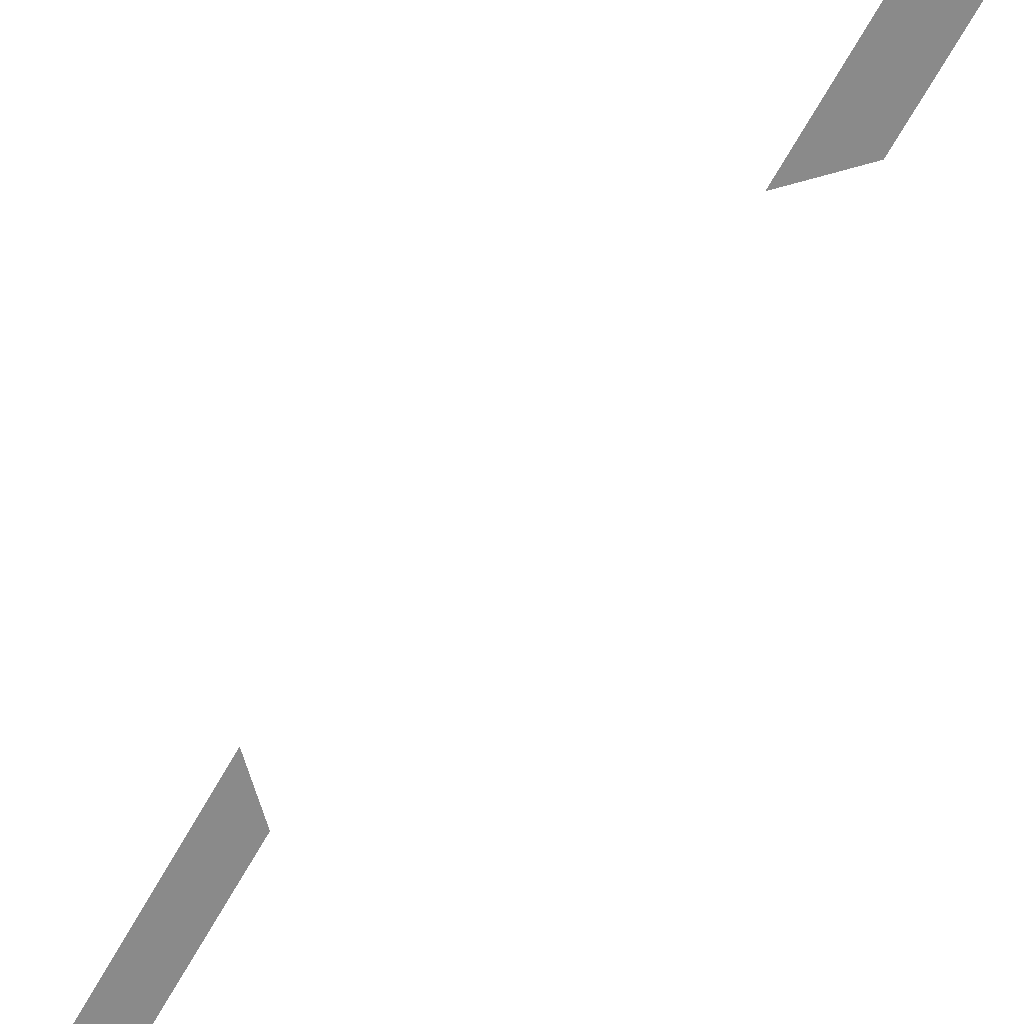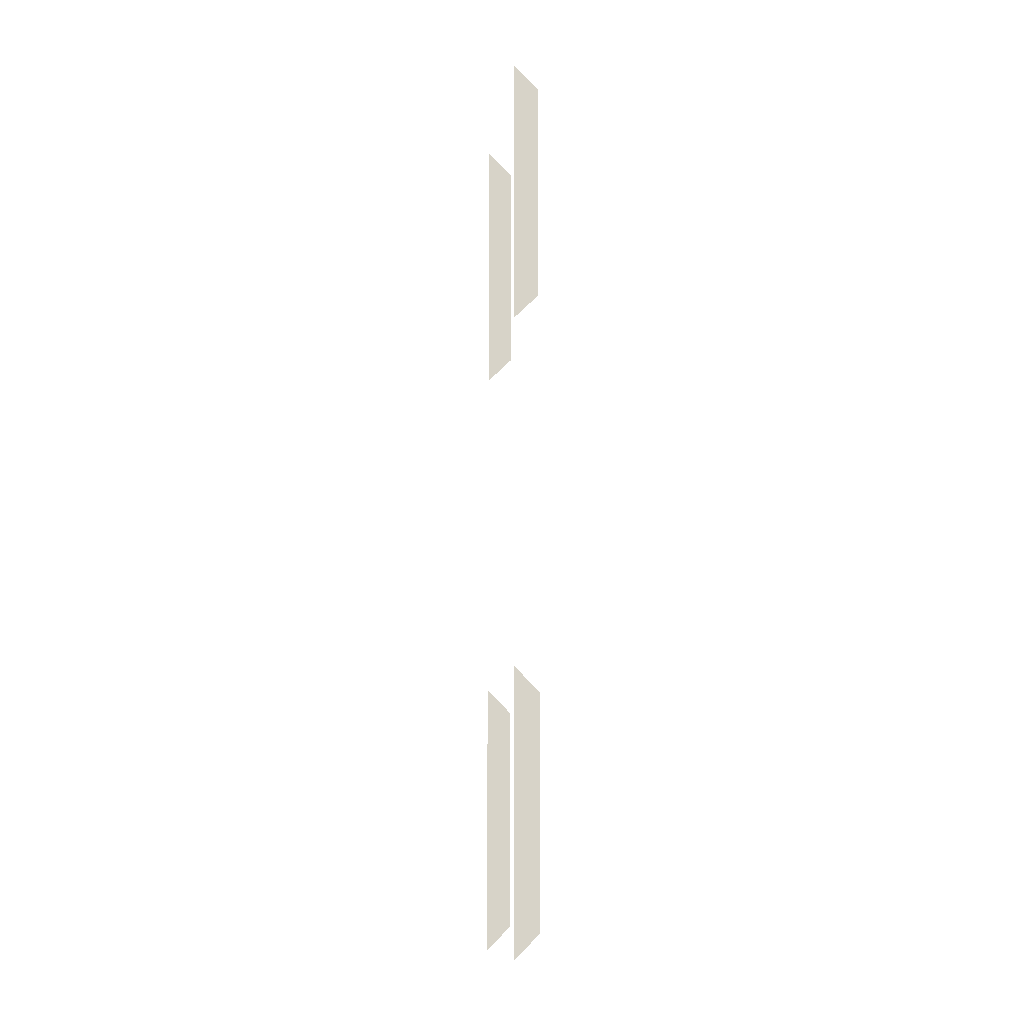
<metadata>
{"format":"obj","ext":"obj","renderer":"f3d","projection":"perspective","resolution":1024,"background":"white","views":[{"elev":-63.5,"azim":-28.7,"up":"+Y"},{"elev":-12.0,"azim":-7.2,"up":"+Z"}]}
</metadata>
<code>
v -4096 448 9696
v -4096 448 9520
v -4096 304 9696
v -4096 304 9520
v -4096 448 9296
v -4096 448 9120
v -4096 304 9296
v -4096 304 9120
v -4080 304 9536
v -4080 448 9536
v -4080 448 9680
v -4080 304 9680
v -4080 304 9136
v -4080 448 9136
v -4080 448 9280
v -4080 304 9280
o F_GDCONC.5
f 12 9 4
f 1 2 10
f 16 13 8
f 5 6 14
f 3 12 4
f 11 1 10
f 7 16 8
f 15 5 14

</code>
